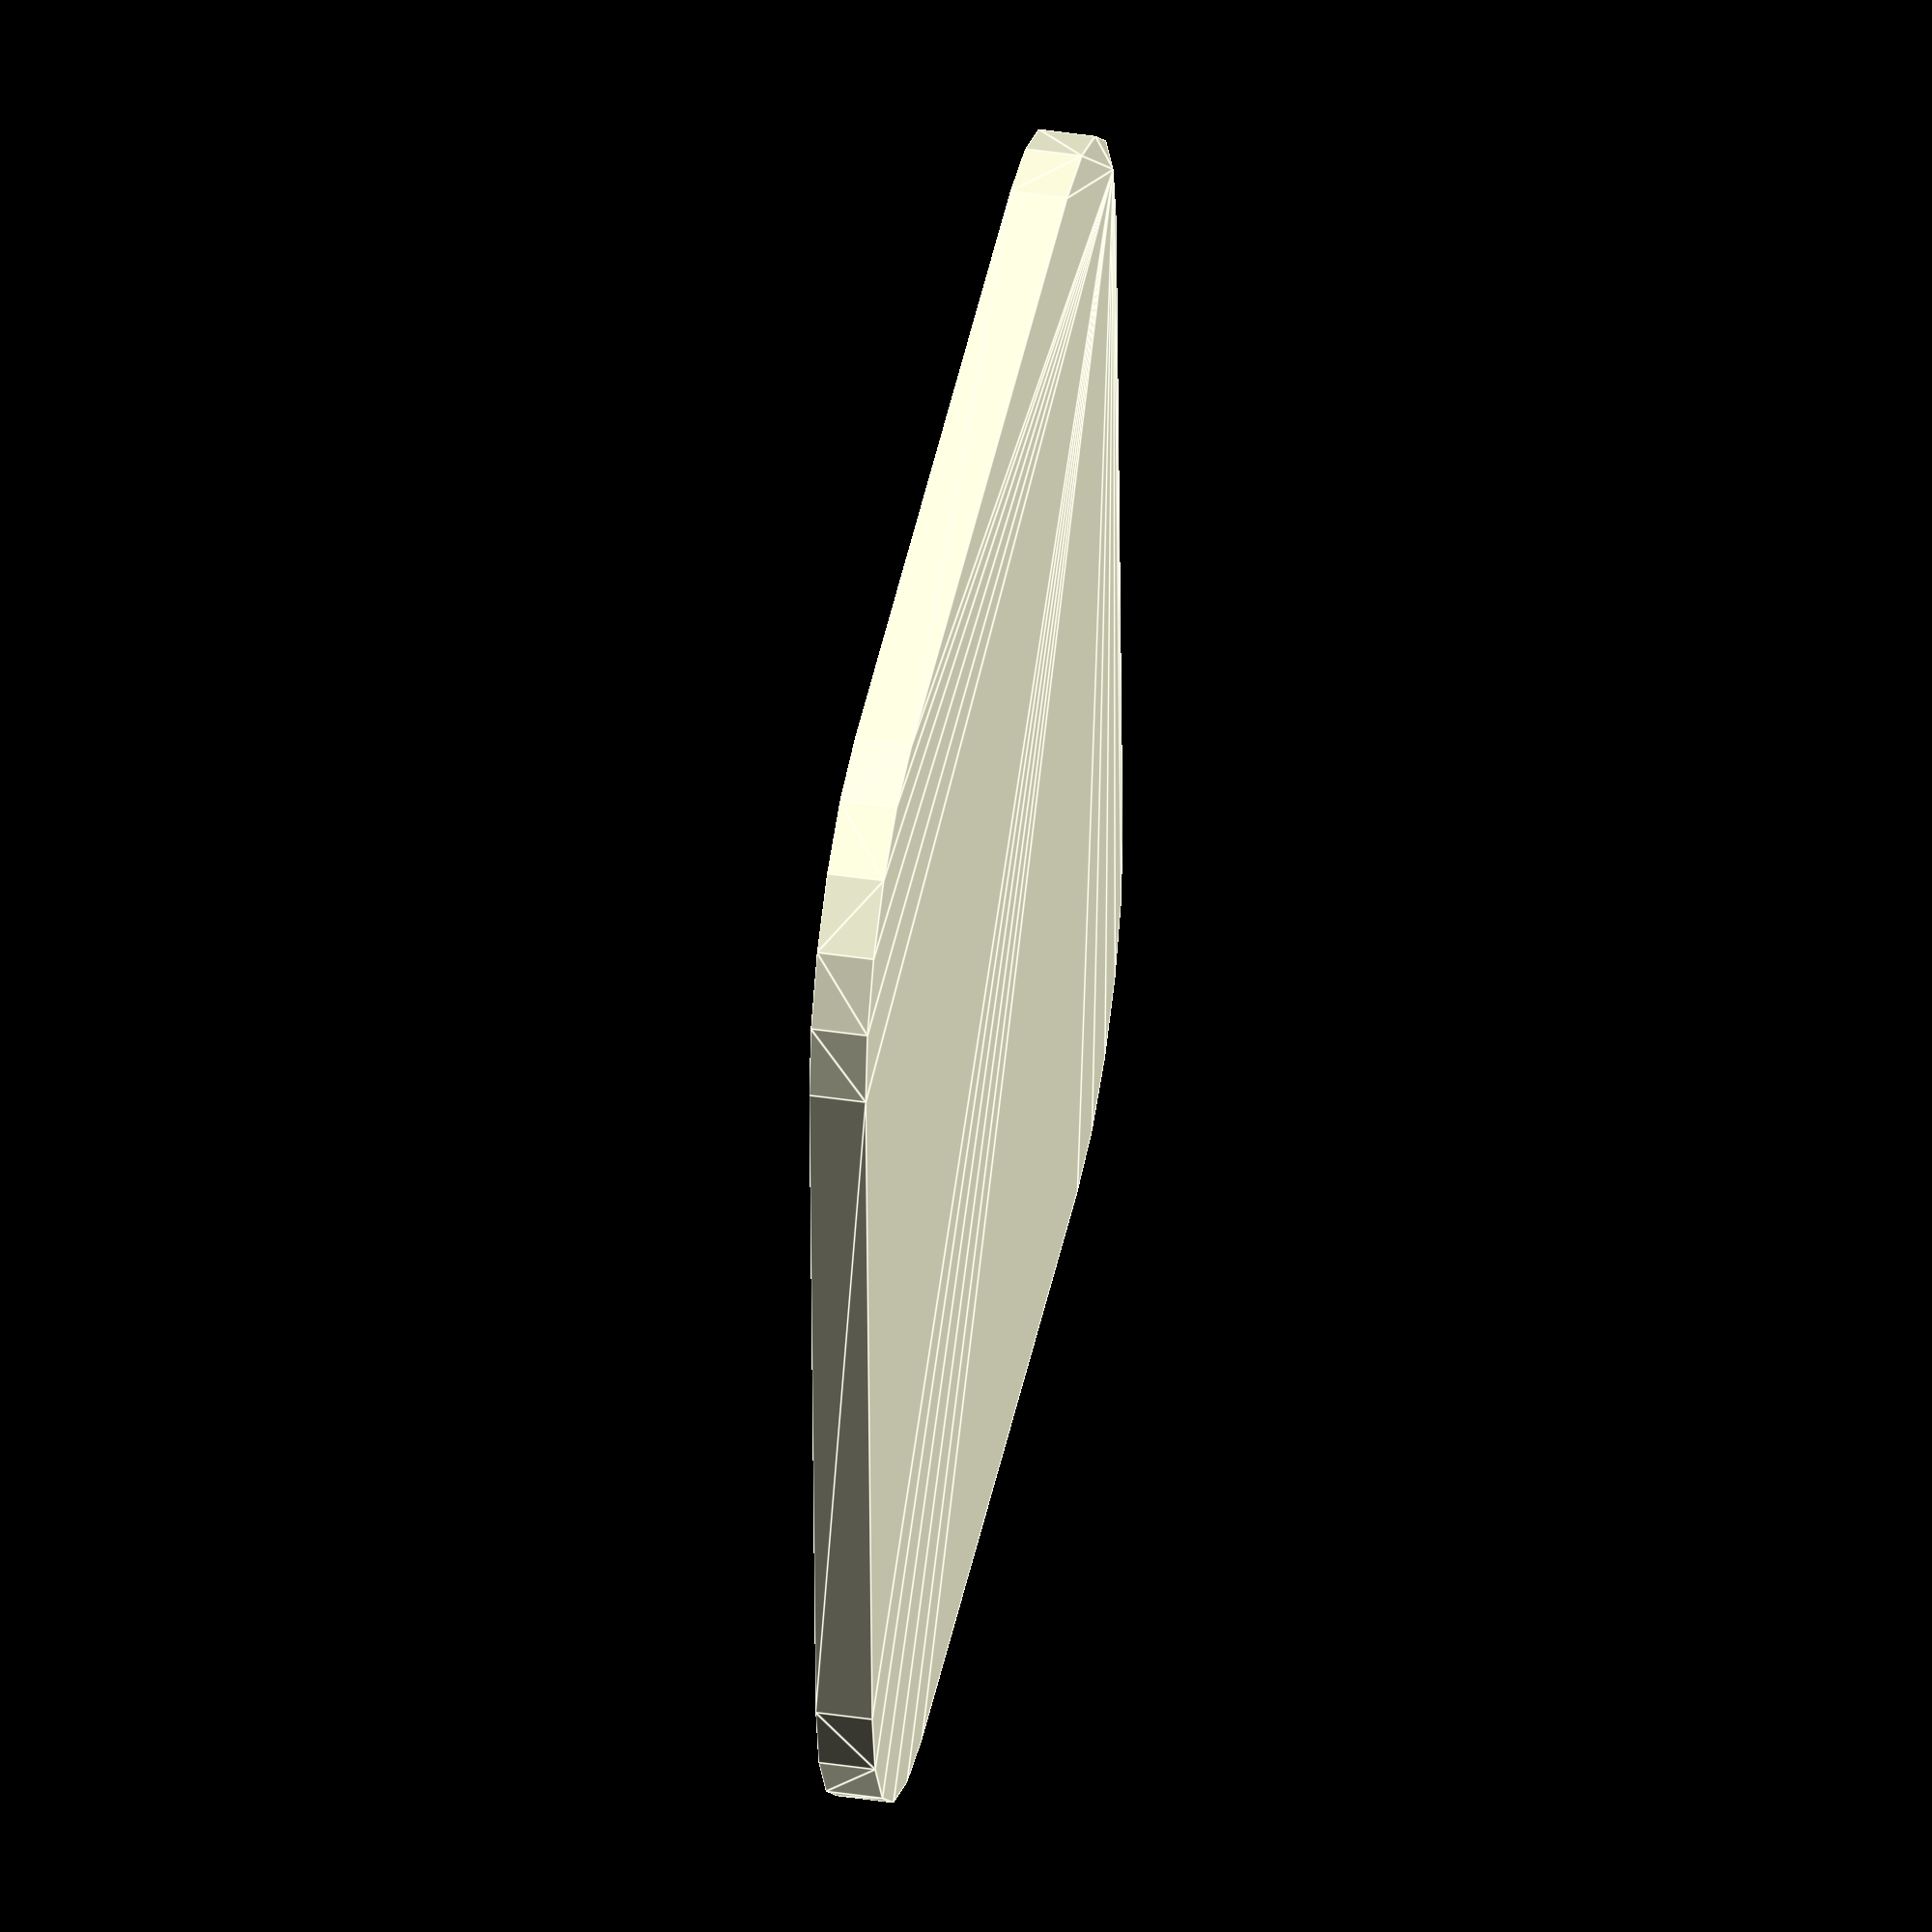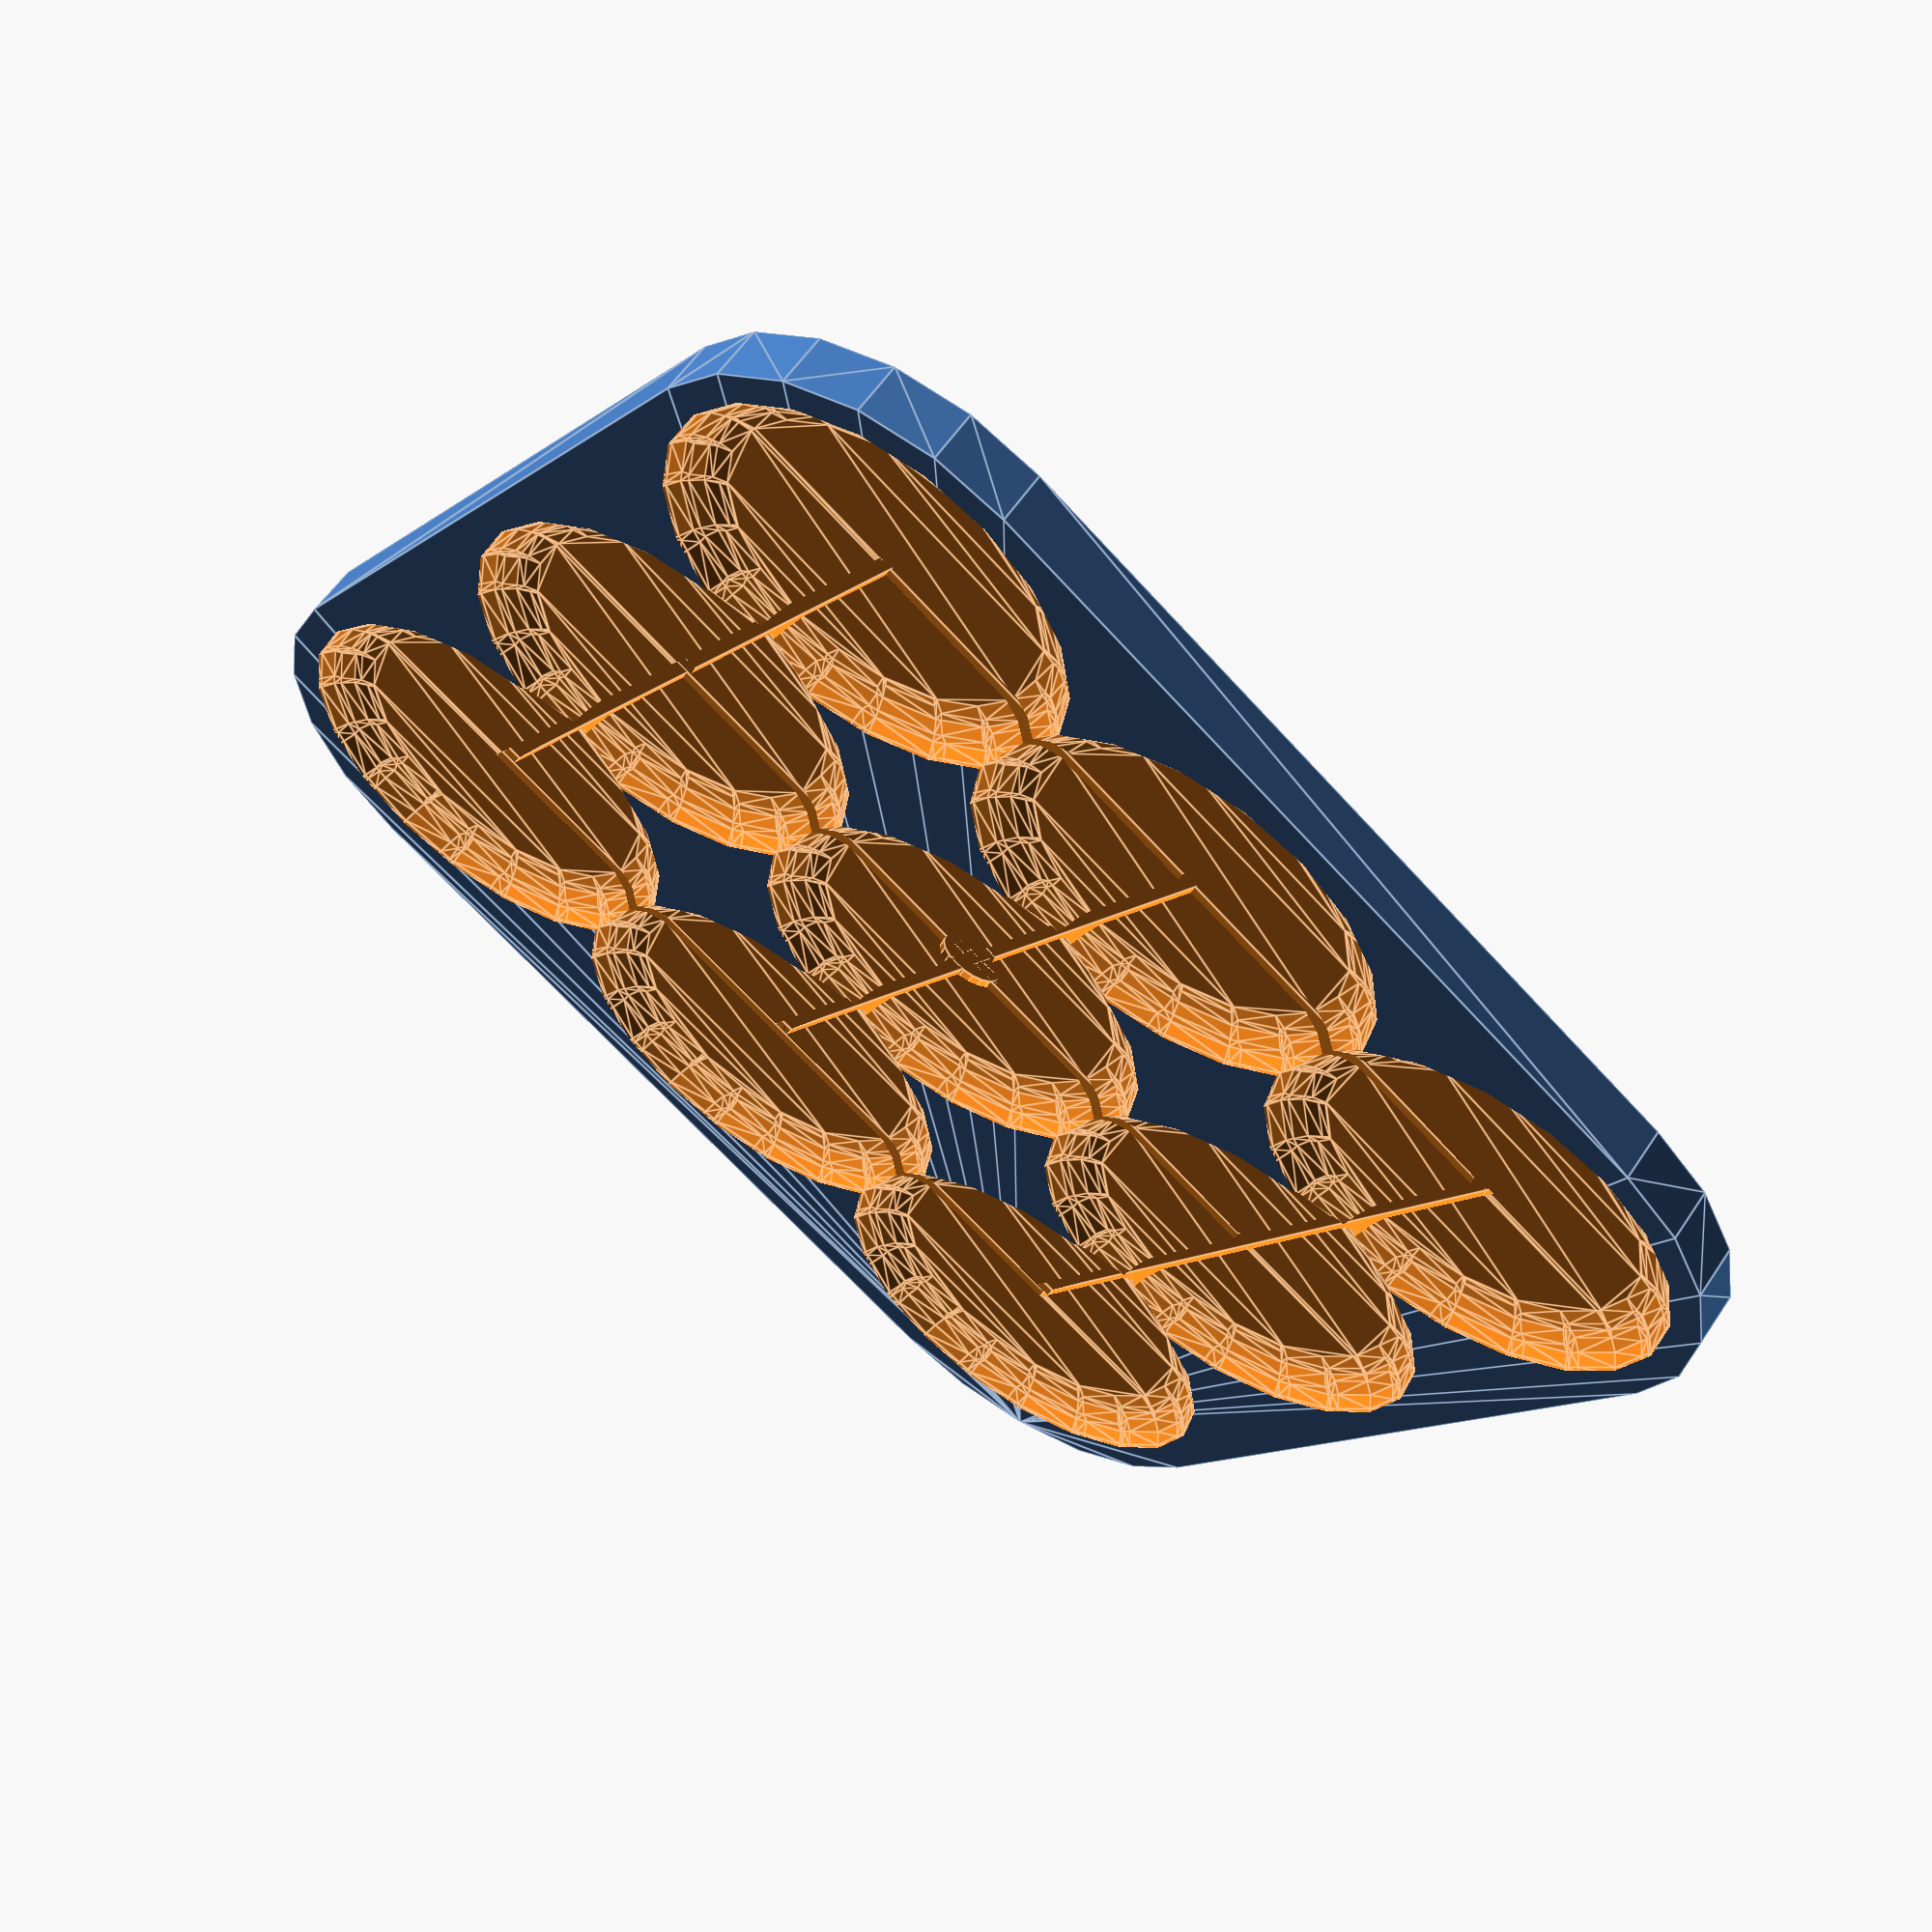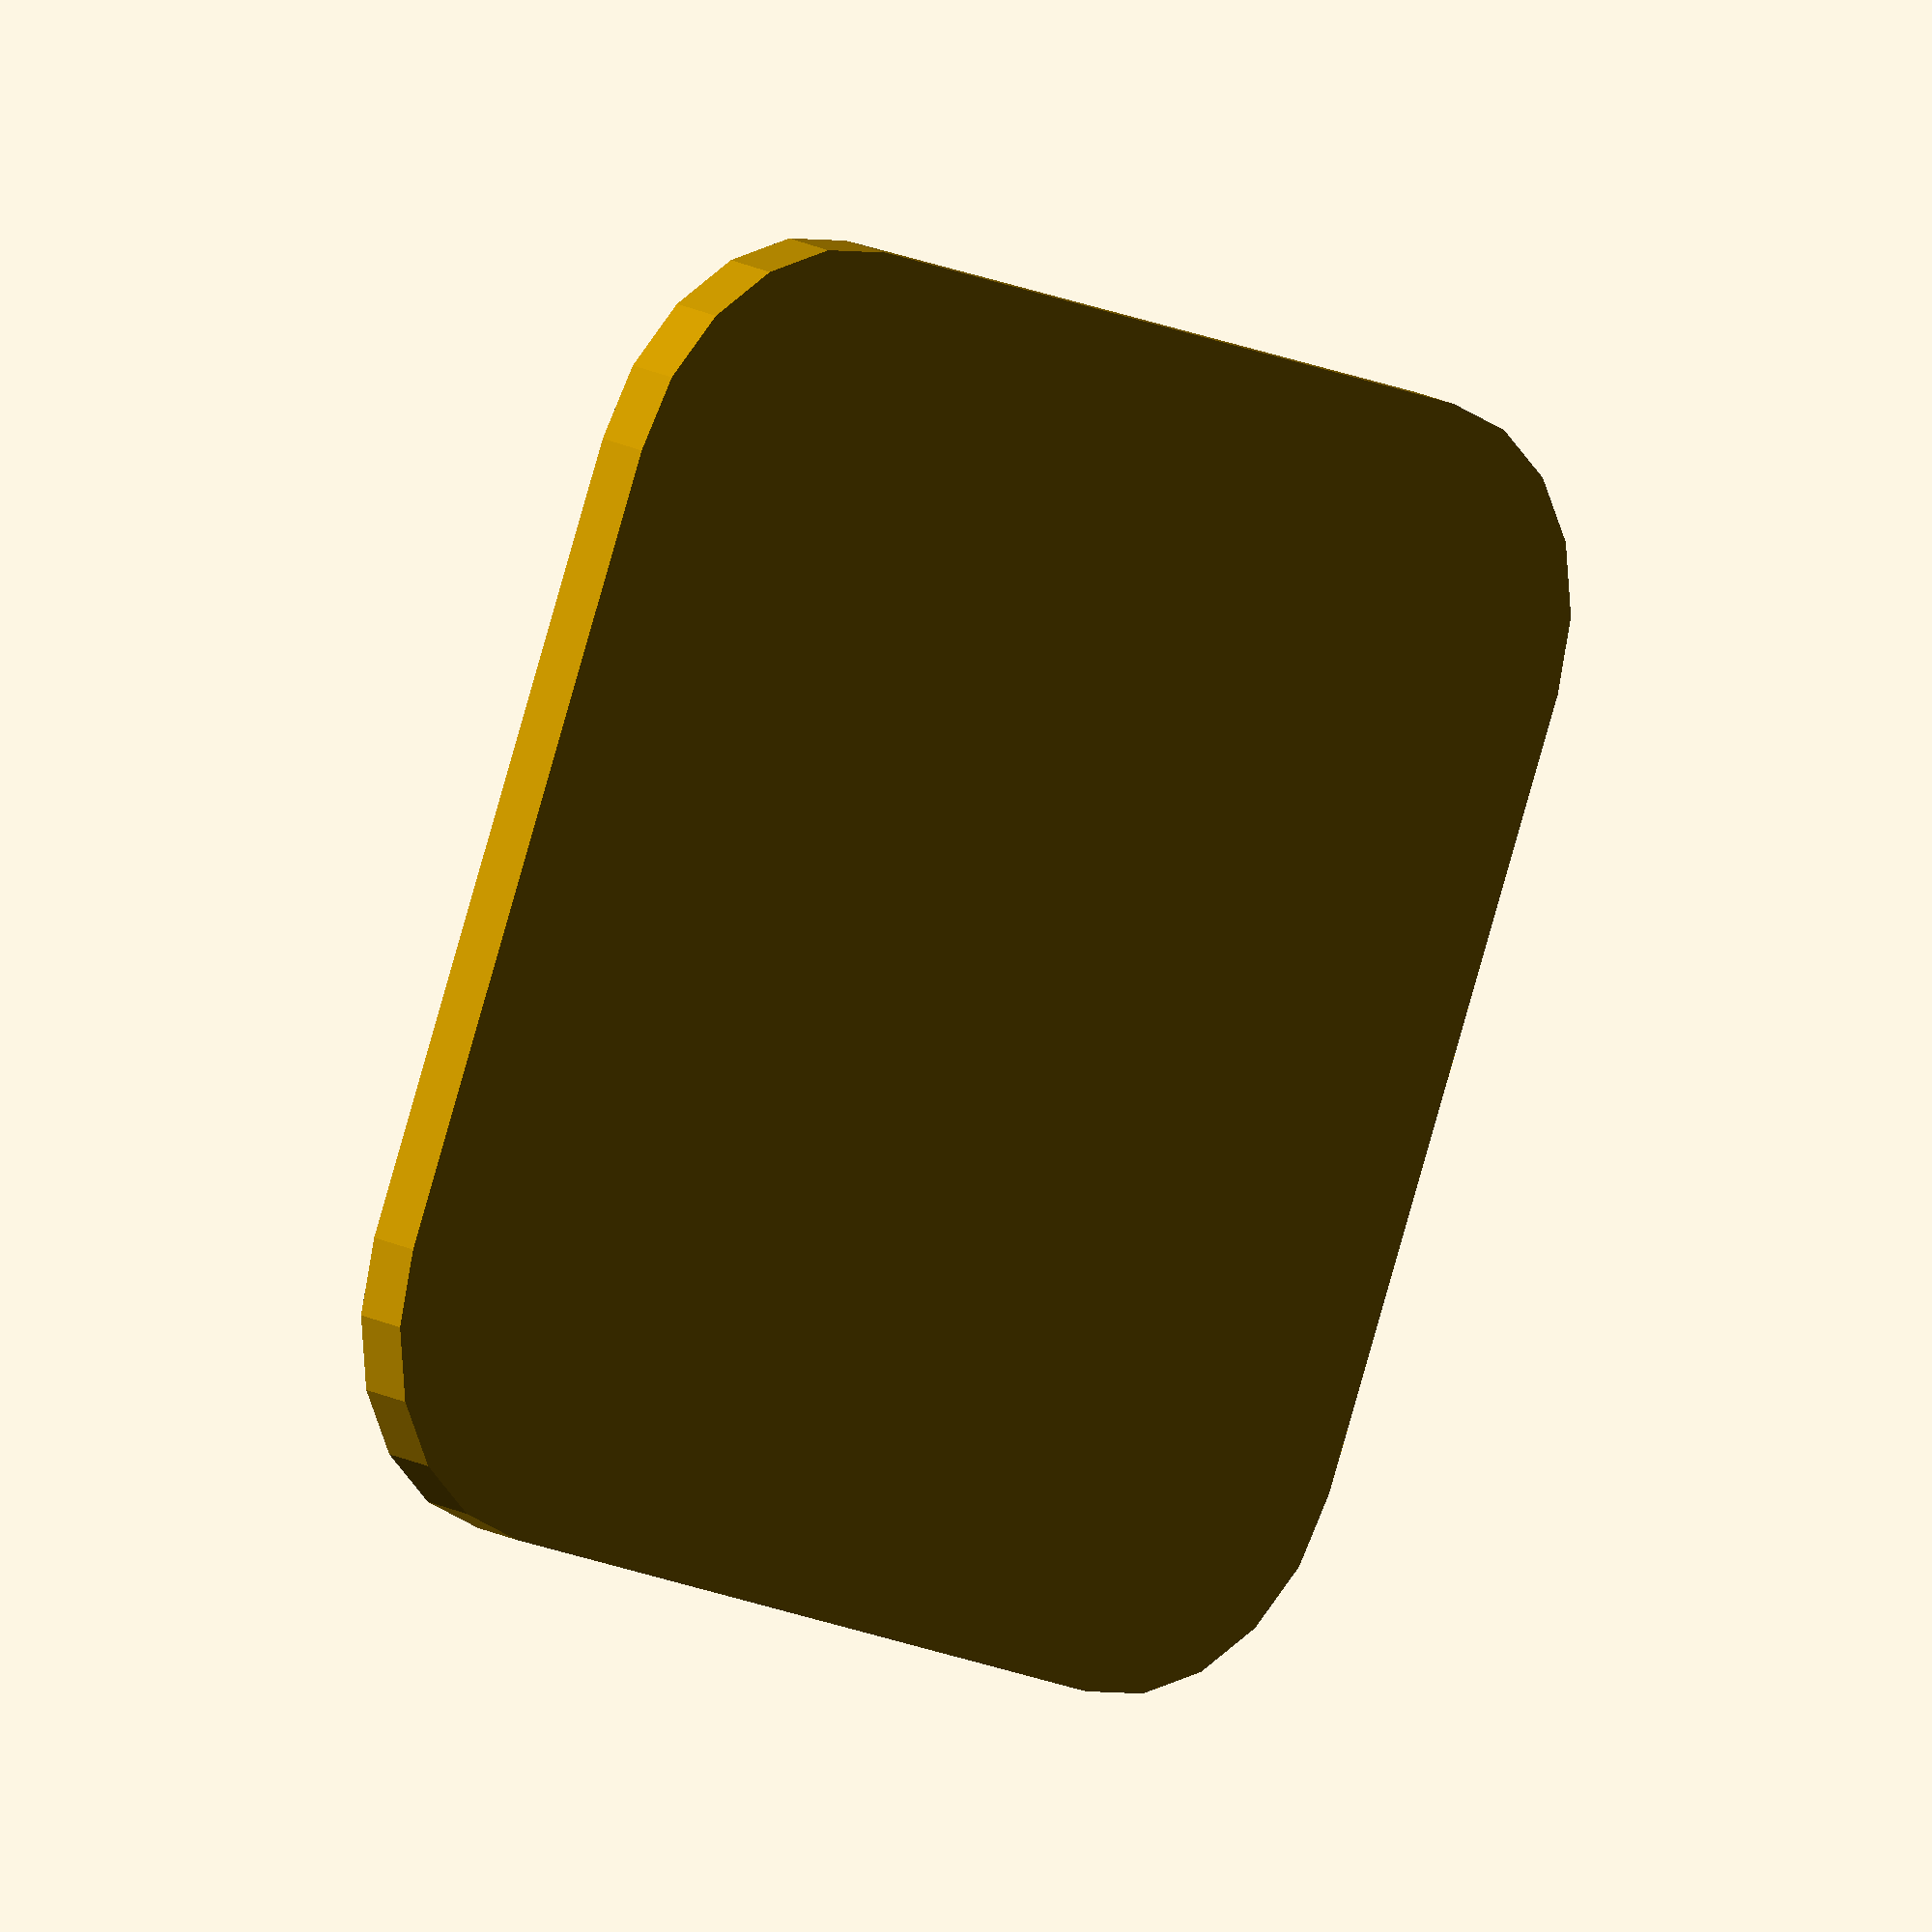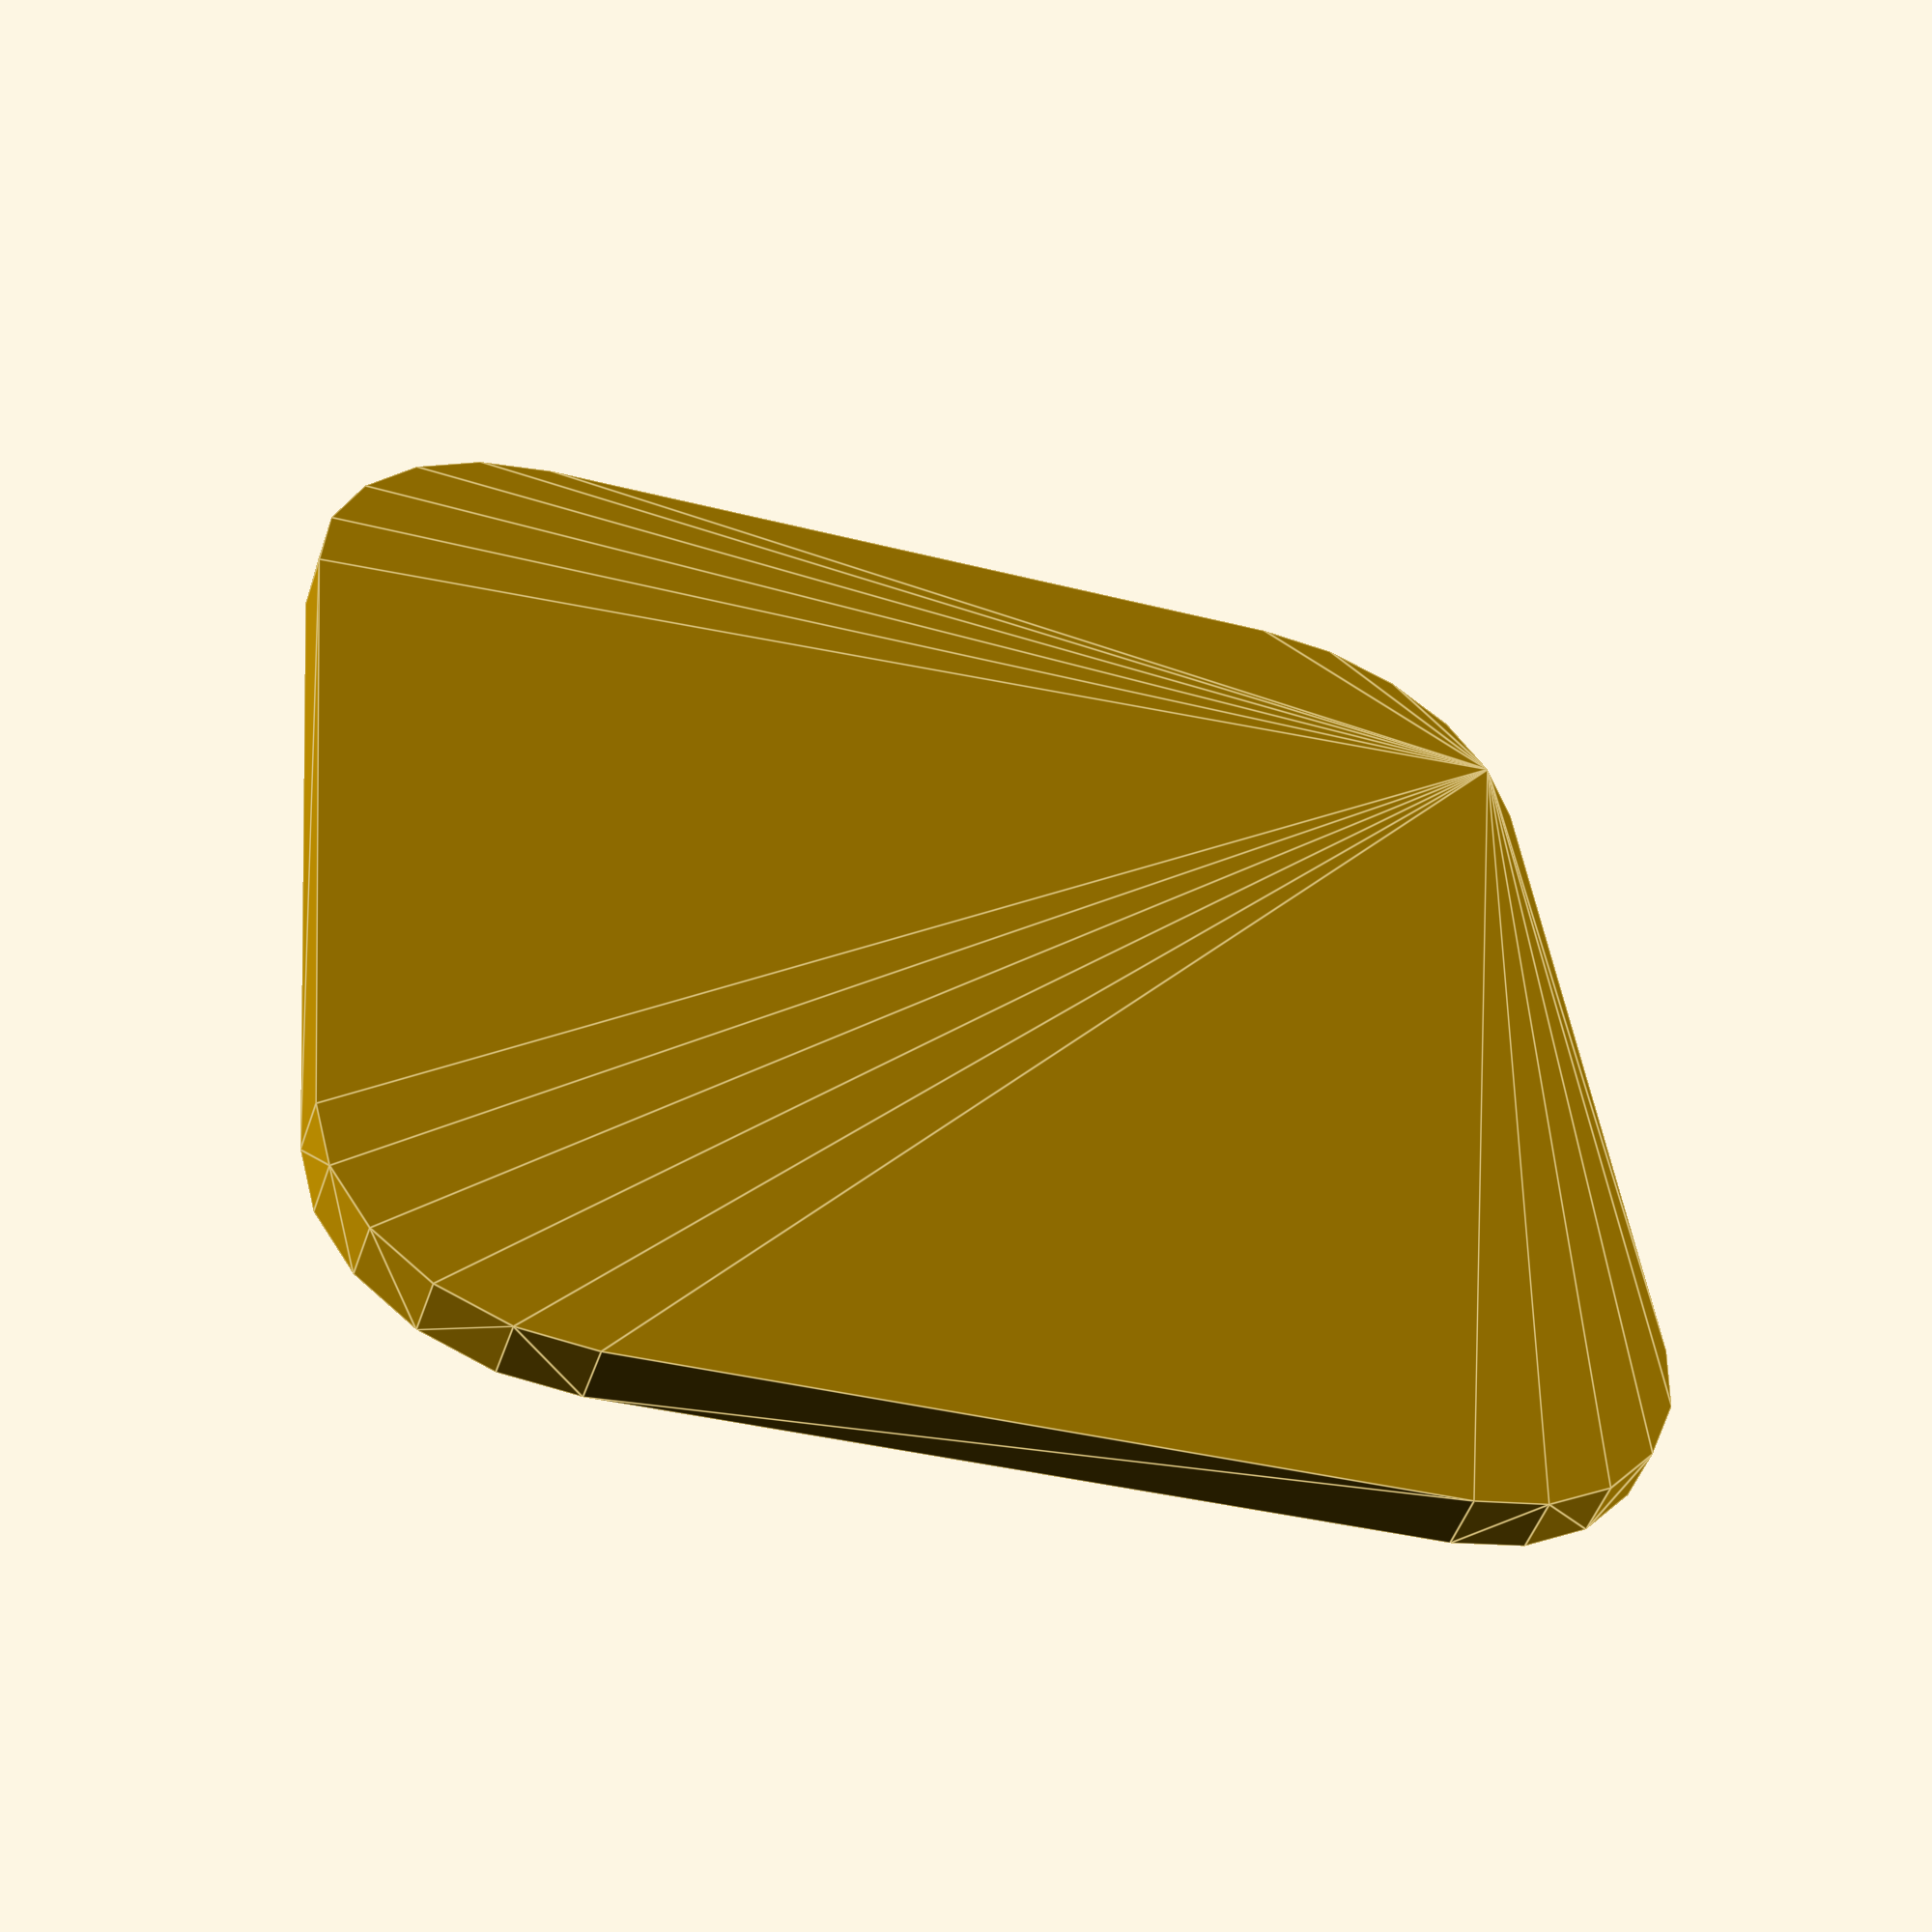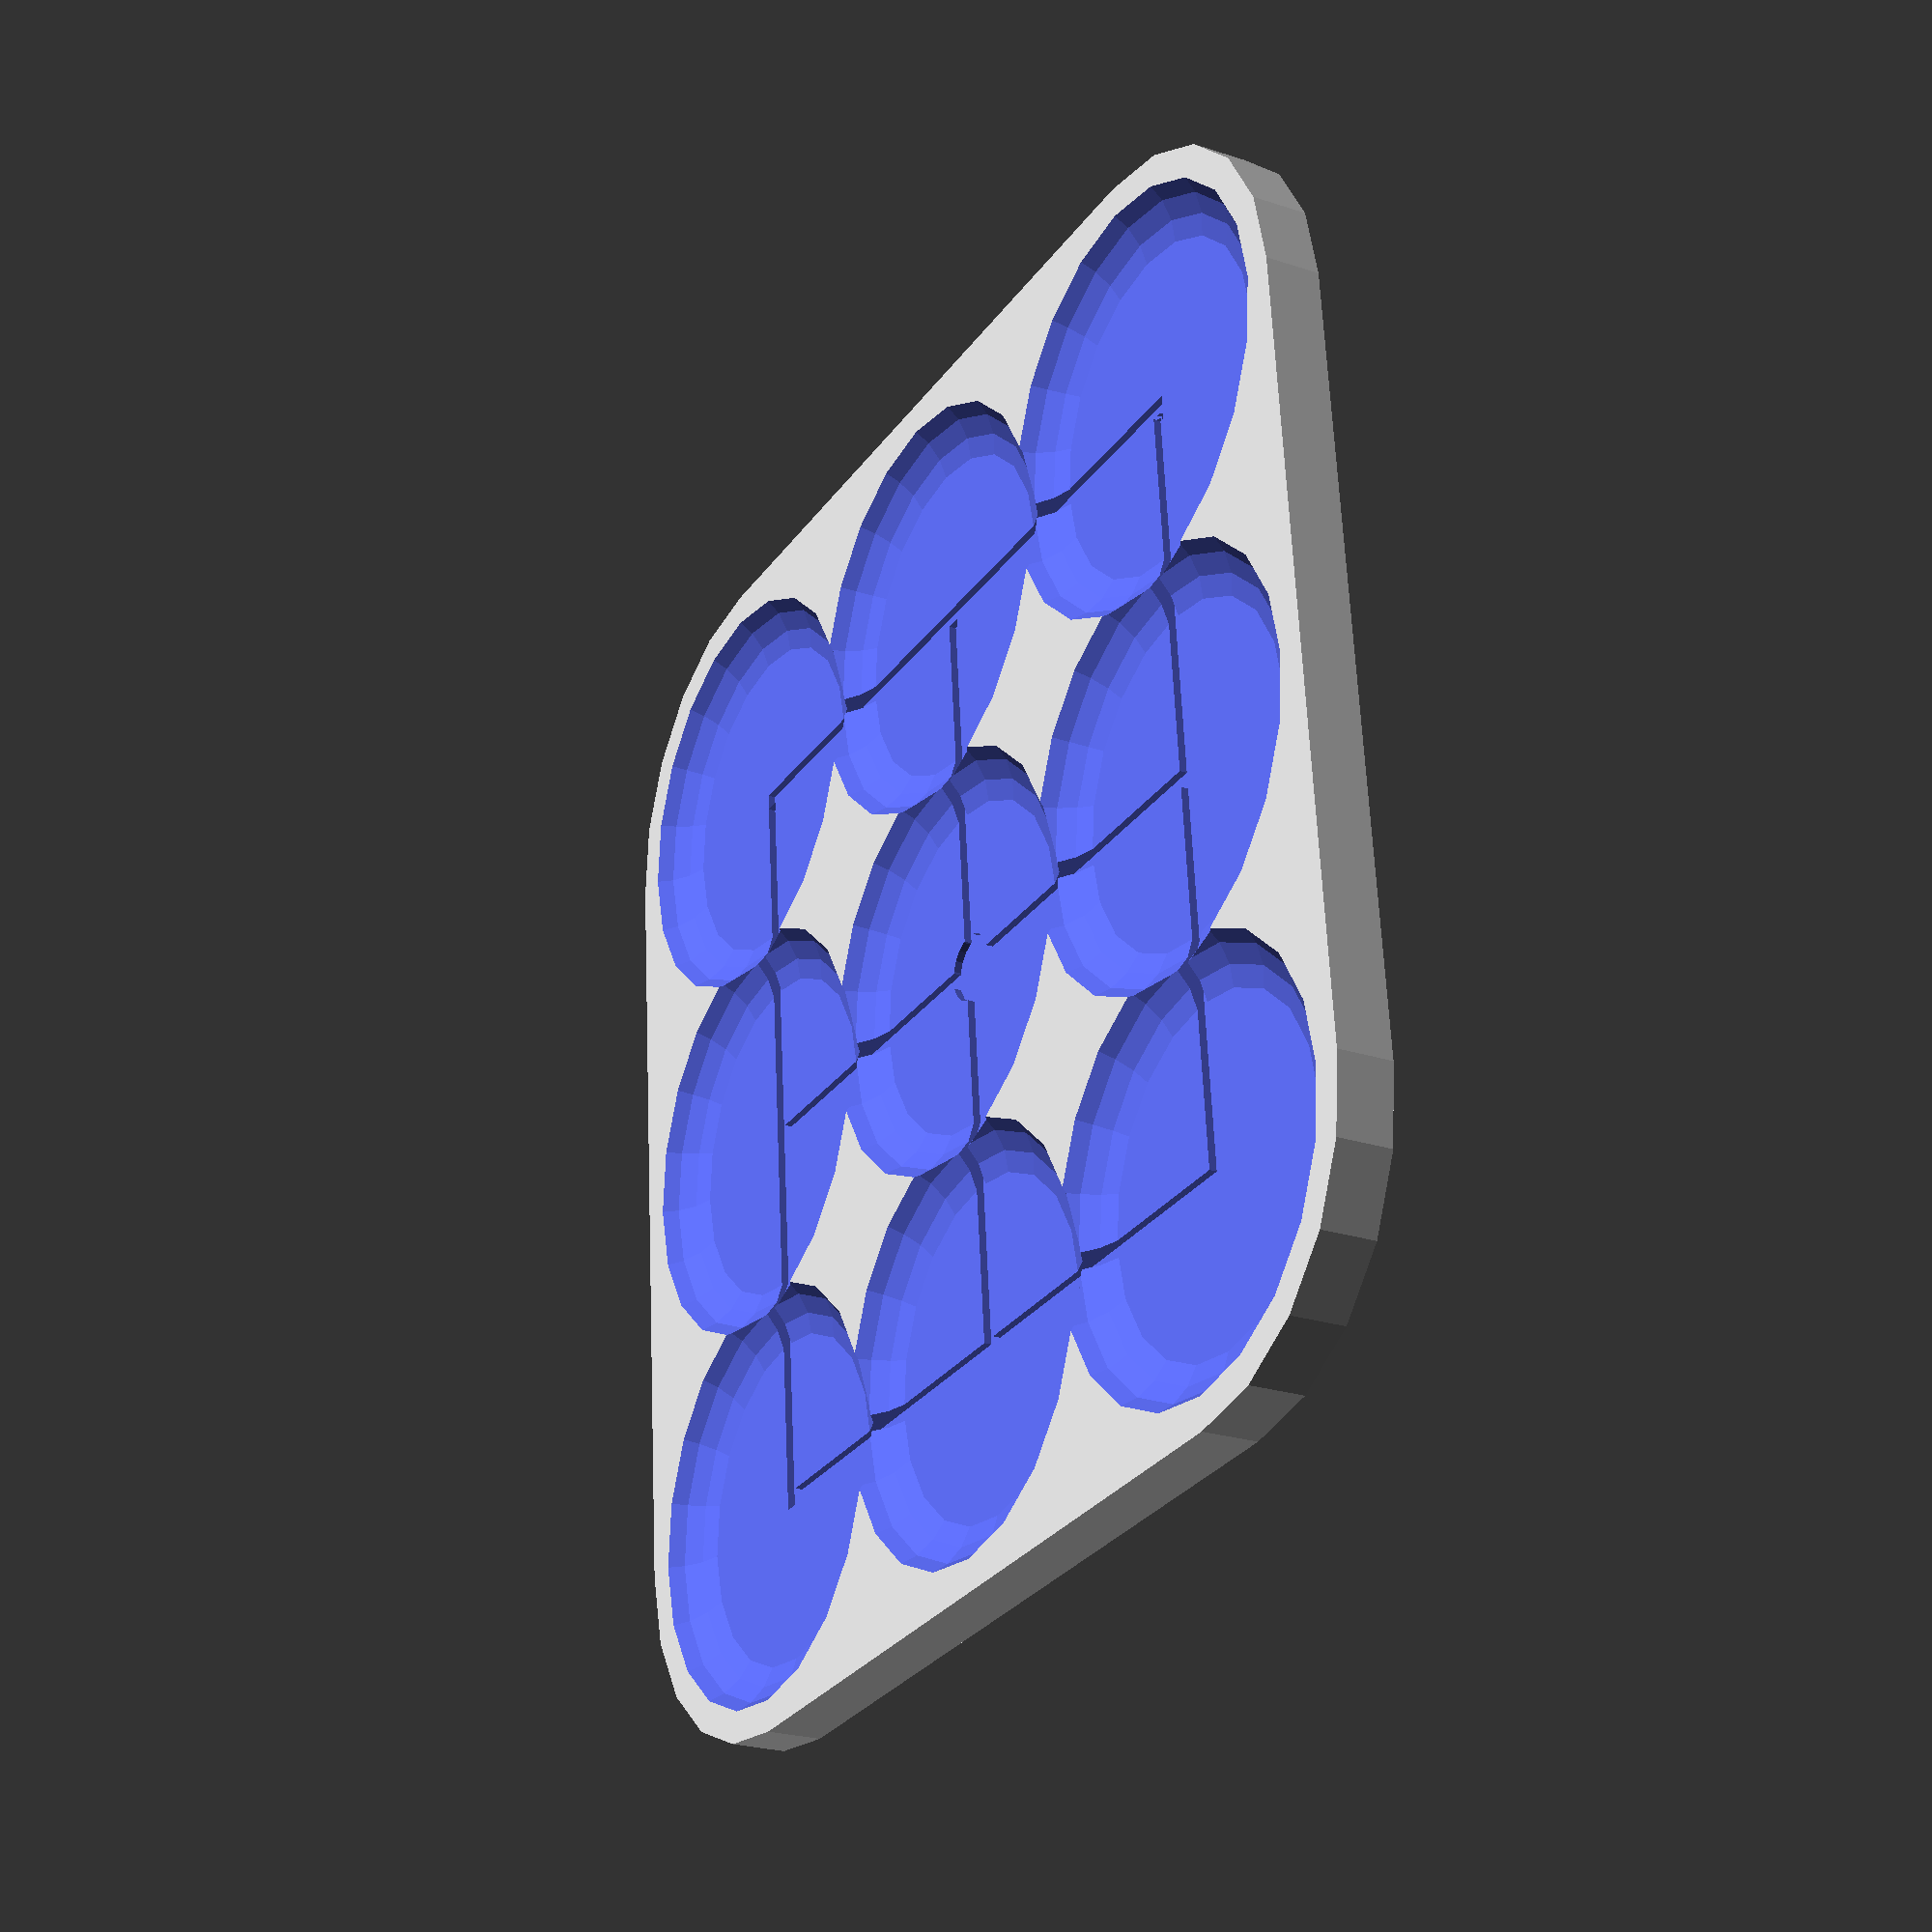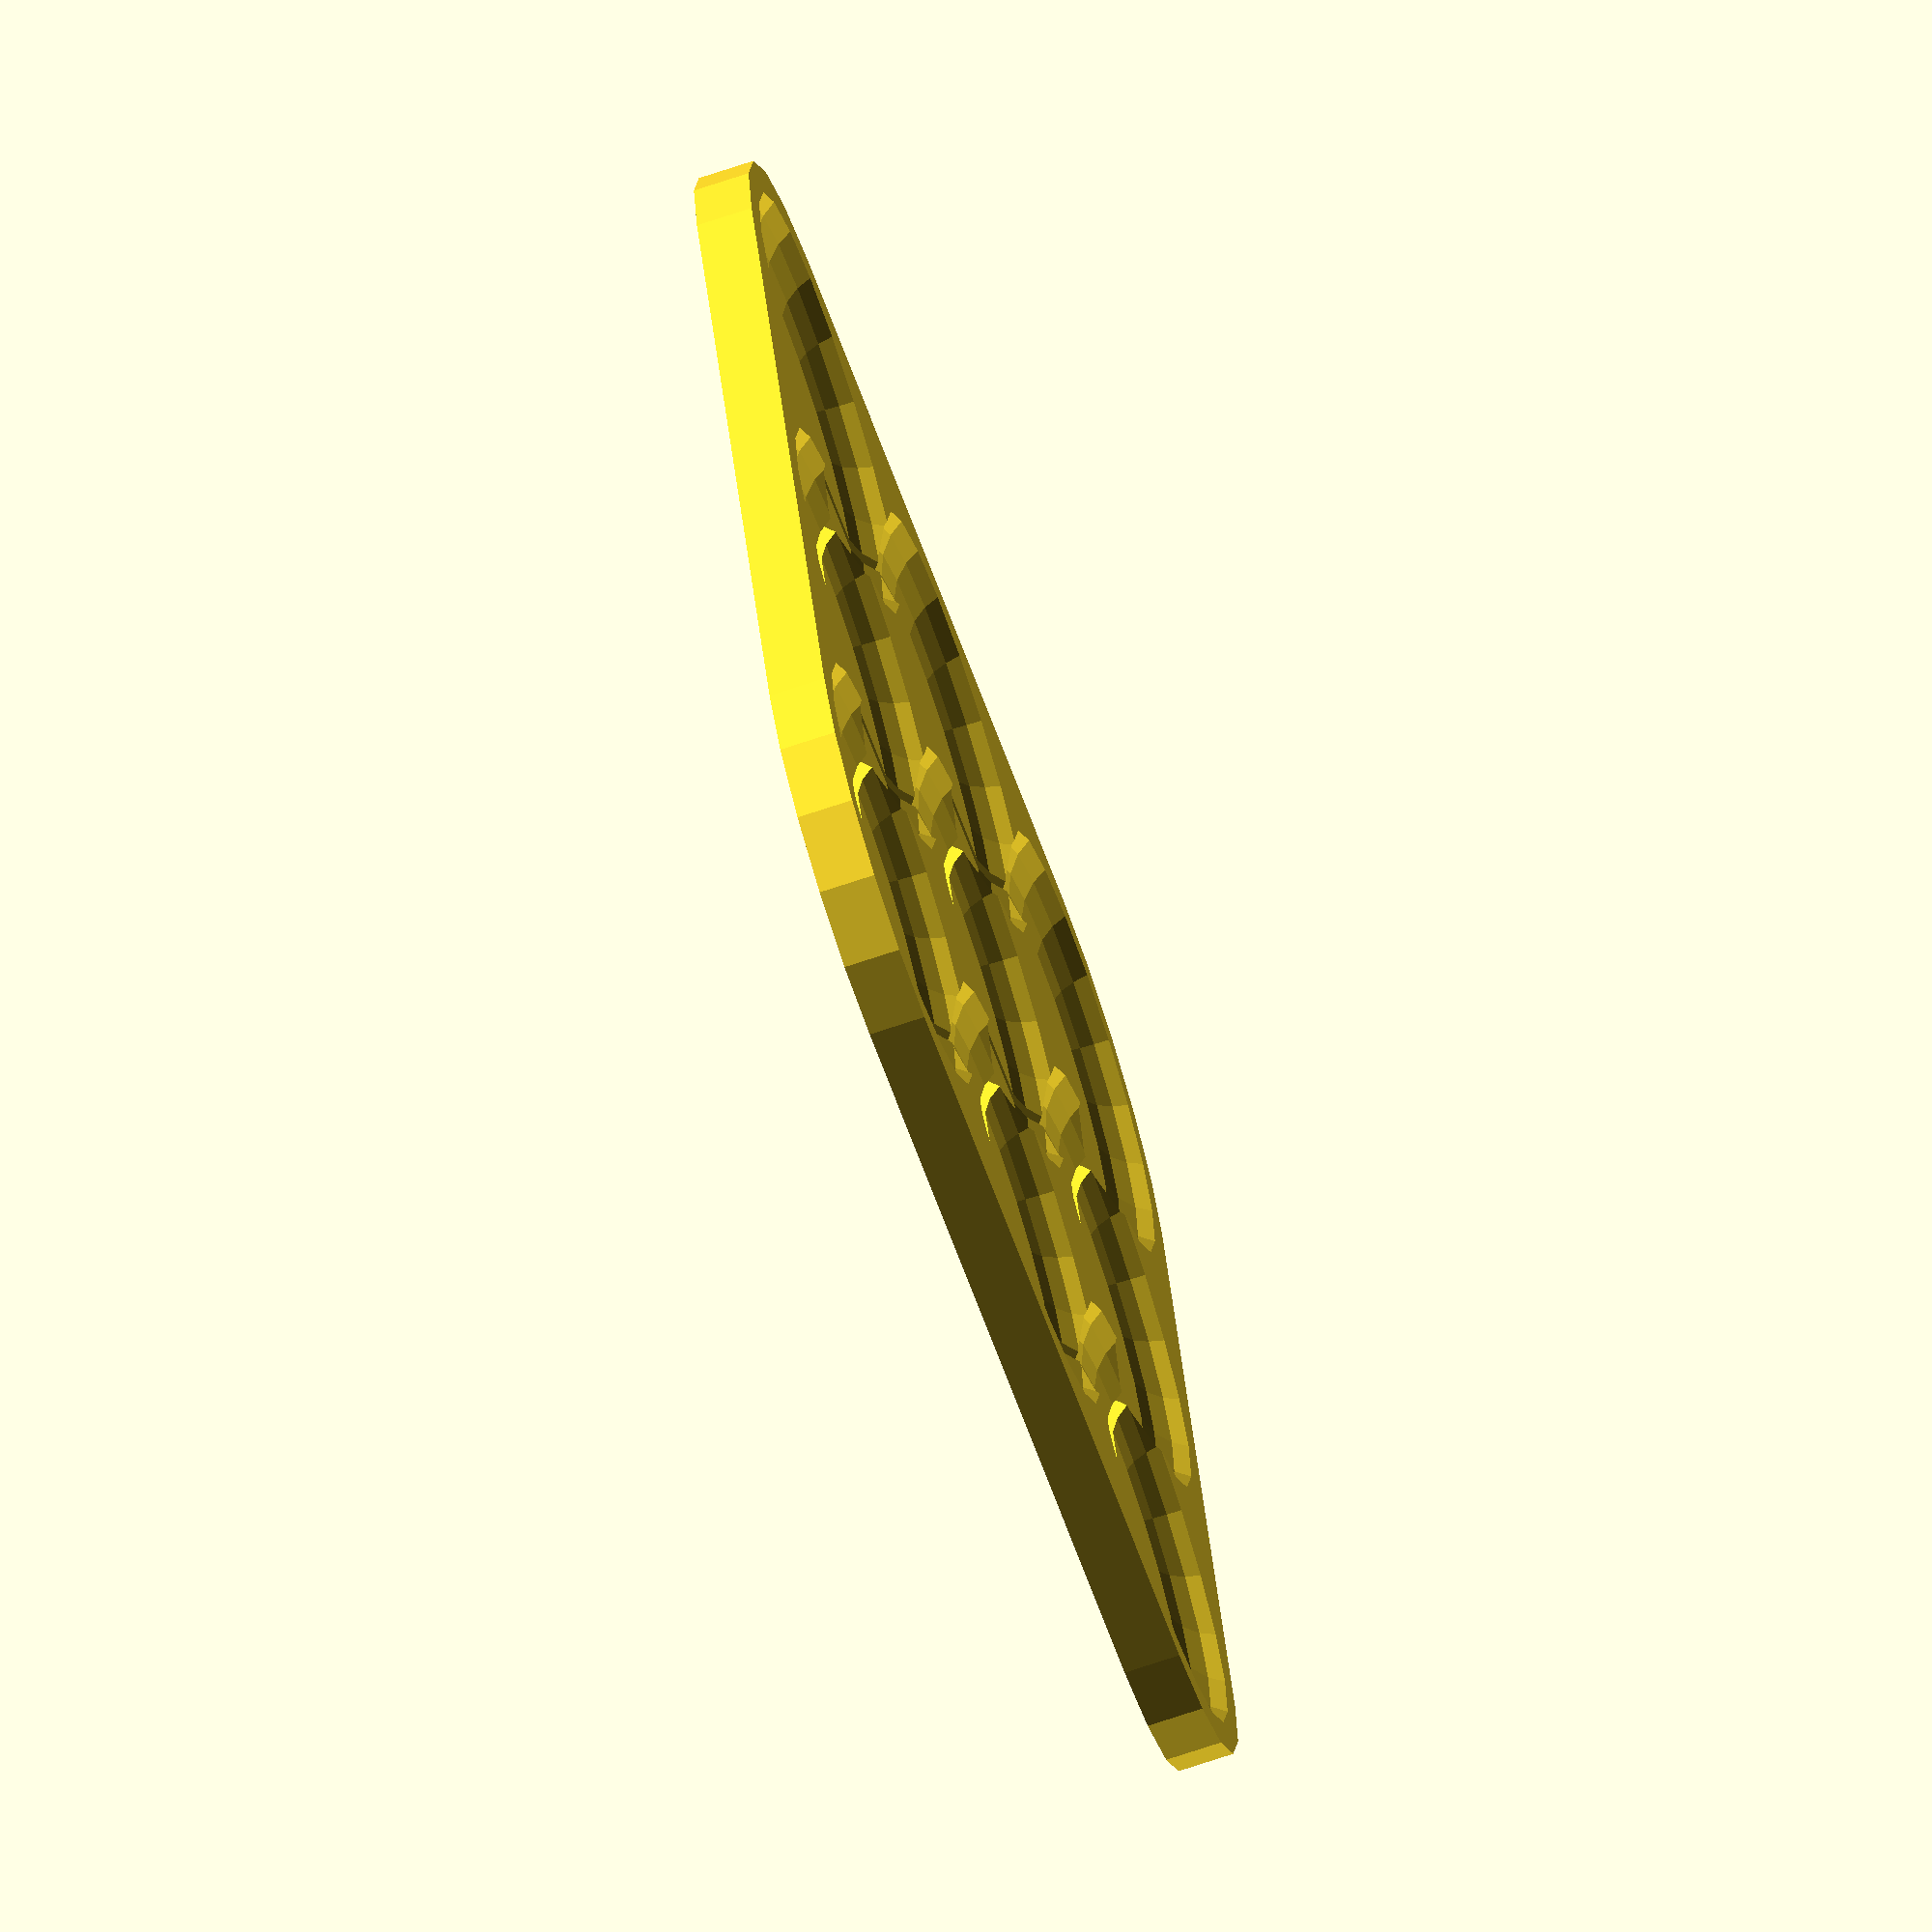
<openscad>
$fn = $preview ? 20 : 60;difference() {
	hull() {
		cylinder(h = 2.5, r1 = 11.0, r2 = 11.0);
		translate(v = [36, 0, 0]) {
			cylinder(h = 2.5, r1 = 11.0, r2 = 11.0);
		}
		translate(v = [36, 36, 0]) {
			cylinder(h = 2.5, r1 = 11.0, r2 = 11.0);
		}
		translate(v = [0, 36, 0]) {
			cylinder(h = 2.5, r1 = 11.0, r2 = 11.0);
		}
	}
	union() {
		translate(v = [0, 0, 1.0]) {
			union() {
				translate(v = [0, 0, 1]) {
					minkowski() {
						translate(v = [0, 0, 2.0]) {
							union() {
								difference() {
									scale(v = [9.0, 9.0, 4.0]) {
										sphere(r = 1);
									}
									translate(v = [0, 0, -6]) {
										cylinder(h = 6, r1 = 18, r2 = 18);
									}
								}
								difference() {
									minkowski() {
										cylinder(h = 0.01, r1 = 7.0, r2 = 7.0);
										sphere(r = 2.0);
									}
									cylinder(h = 6, r1 = 18, r2 = 18);
								}
							}
						}
						sphere(r = 1);
					}
				}
				translate(v = [18, 0, 1]) {
					minkowski() {
						translate(v = [0, 0, 2.0]) {
							union() {
								difference() {
									scale(v = [9.0, 9.0, 4.0]) {
										sphere(r = 1);
									}
									translate(v = [0, 0, -6]) {
										cylinder(h = 6, r1 = 18, r2 = 18);
									}
								}
								difference() {
									minkowski() {
										cylinder(h = 0.01, r1 = 7.0, r2 = 7.0);
										sphere(r = 2.0);
									}
									cylinder(h = 6, r1 = 18, r2 = 18);
								}
							}
						}
						sphere(r = 1);
					}
				}
				translate(v = [36, 0, 1]) {
					minkowski() {
						translate(v = [0, 0, 2.0]) {
							union() {
								difference() {
									scale(v = [9.0, 9.0, 4.0]) {
										sphere(r = 1);
									}
									translate(v = [0, 0, -6]) {
										cylinder(h = 6, r1 = 18, r2 = 18);
									}
								}
								difference() {
									minkowski() {
										cylinder(h = 0.01, r1 = 7.0, r2 = 7.0);
										sphere(r = 2.0);
									}
									cylinder(h = 6, r1 = 18, r2 = 18);
								}
							}
						}
						sphere(r = 1);
					}
				}
				translate(v = [0, 18, 1]) {
					minkowski() {
						translate(v = [0, 0, 2.0]) {
							union() {
								difference() {
									scale(v = [9.0, 9.0, 4.0]) {
										sphere(r = 1);
									}
									translate(v = [0, 0, -6]) {
										cylinder(h = 6, r1 = 18, r2 = 18);
									}
								}
								difference() {
									minkowski() {
										cylinder(h = 0.01, r1 = 7.0, r2 = 7.0);
										sphere(r = 2.0);
									}
									cylinder(h = 6, r1 = 18, r2 = 18);
								}
							}
						}
						sphere(r = 1);
					}
				}
				translate(v = [18, 18, 1]) {
					minkowski() {
						translate(v = [0, 0, 2.0]) {
							union() {
								difference() {
									scale(v = [9.0, 9.0, 4.0]) {
										sphere(r = 1);
									}
									translate(v = [0, 0, -6]) {
										cylinder(h = 6, r1 = 18, r2 = 18);
									}
								}
								difference() {
									minkowski() {
										cylinder(h = 0.01, r1 = 7.0, r2 = 7.0);
										sphere(r = 2.0);
									}
									cylinder(h = 6, r1 = 18, r2 = 18);
								}
							}
						}
						sphere(r = 1);
					}
				}
				translate(v = [36, 18, 1]) {
					minkowski() {
						translate(v = [0, 0, 2.0]) {
							union() {
								difference() {
									scale(v = [9.0, 9.0, 4.0]) {
										sphere(r = 1);
									}
									translate(v = [0, 0, -6]) {
										cylinder(h = 6, r1 = 18, r2 = 18);
									}
								}
								difference() {
									minkowski() {
										cylinder(h = 0.01, r1 = 7.0, r2 = 7.0);
										sphere(r = 2.0);
									}
									cylinder(h = 6, r1 = 18, r2 = 18);
								}
							}
						}
						sphere(r = 1);
					}
				}
				translate(v = [0, 36, 1]) {
					minkowski() {
						translate(v = [0, 0, 2.0]) {
							union() {
								difference() {
									scale(v = [9.0, 9.0, 4.0]) {
										sphere(r = 1);
									}
									translate(v = [0, 0, -6]) {
										cylinder(h = 6, r1 = 18, r2 = 18);
									}
								}
								difference() {
									minkowski() {
										cylinder(h = 0.01, r1 = 7.0, r2 = 7.0);
										sphere(r = 2.0);
									}
									cylinder(h = 6, r1 = 18, r2 = 18);
								}
							}
						}
						sphere(r = 1);
					}
				}
				translate(v = [18, 36, 1]) {
					minkowski() {
						translate(v = [0, 0, 2.0]) {
							union() {
								difference() {
									scale(v = [9.0, 9.0, 4.0]) {
										sphere(r = 1);
									}
									translate(v = [0, 0, -6]) {
										cylinder(h = 6, r1 = 18, r2 = 18);
									}
								}
								difference() {
									minkowski() {
										cylinder(h = 0.01, r1 = 7.0, r2 = 7.0);
										sphere(r = 2.0);
									}
									cylinder(h = 6, r1 = 18, r2 = 18);
								}
							}
						}
						sphere(r = 1);
					}
				}
				translate(v = [36, 36, 1]) {
					minkowski() {
						translate(v = [0, 0, 2.0]) {
							union() {
								difference() {
									scale(v = [9.0, 9.0, 4.0]) {
										sphere(r = 1);
									}
									translate(v = [0, 0, -6]) {
										cylinder(h = 6, r1 = 18, r2 = 18);
									}
								}
								difference() {
									minkowski() {
										cylinder(h = 0.01, r1 = 7.0, r2 = 7.0);
										sphere(r = 2.0);
									}
									cylinder(h = 6, r1 = 18, r2 = 18);
								}
							}
						}
						sphere(r = 1);
					}
				}
			}
		}
		translate(v = [0, 0, 0.7]) {
			union() {
				translate(v = [-0.375, -0.375, 0]) {
					cube(size = [0.75, 36.75, 10]);
				}
				translate(v = [-0.375, -0.375, 0]) {
					cube(size = [36, 0.75, 10]);
				}
				translate(v = [17.625, -0.375, 0]) {
					cube(size = [0.75, 36.75, 10]);
				}
				translate(v = [-0.375, 17.625, 0]) {
					cube(size = [36, 0.75, 10]);
				}
				translate(v = [35.625, -0.375, 0]) {
					cube(size = [0.75, 36.75, 10]);
				}
				translate(v = [-0.375, 35.625, 0]) {
					cube(size = [36, 0.75, 10]);
				}
			}
		}
		translate(v = [0, 0, 0.7]) {
			union() {
				translate(v = [18, 18, 0]) {
					cylinder(h = 5, r1 = 1.5, r2 = 1.5);
				}
			}
		}
	}
}

</openscad>
<views>
elev=320.3 azim=2.4 roll=100.8 proj=o view=edges
elev=123.1 azim=306.0 roll=147.0 proj=p view=edges
elev=163.7 azim=248.1 roll=42.5 proj=o view=solid
elev=231.3 azim=185.9 roll=18.9 proj=p view=edges
elev=23.8 azim=264.9 roll=61.0 proj=p view=wireframe
elev=250.5 azim=254.1 roll=251.4 proj=o view=wireframe
</views>
